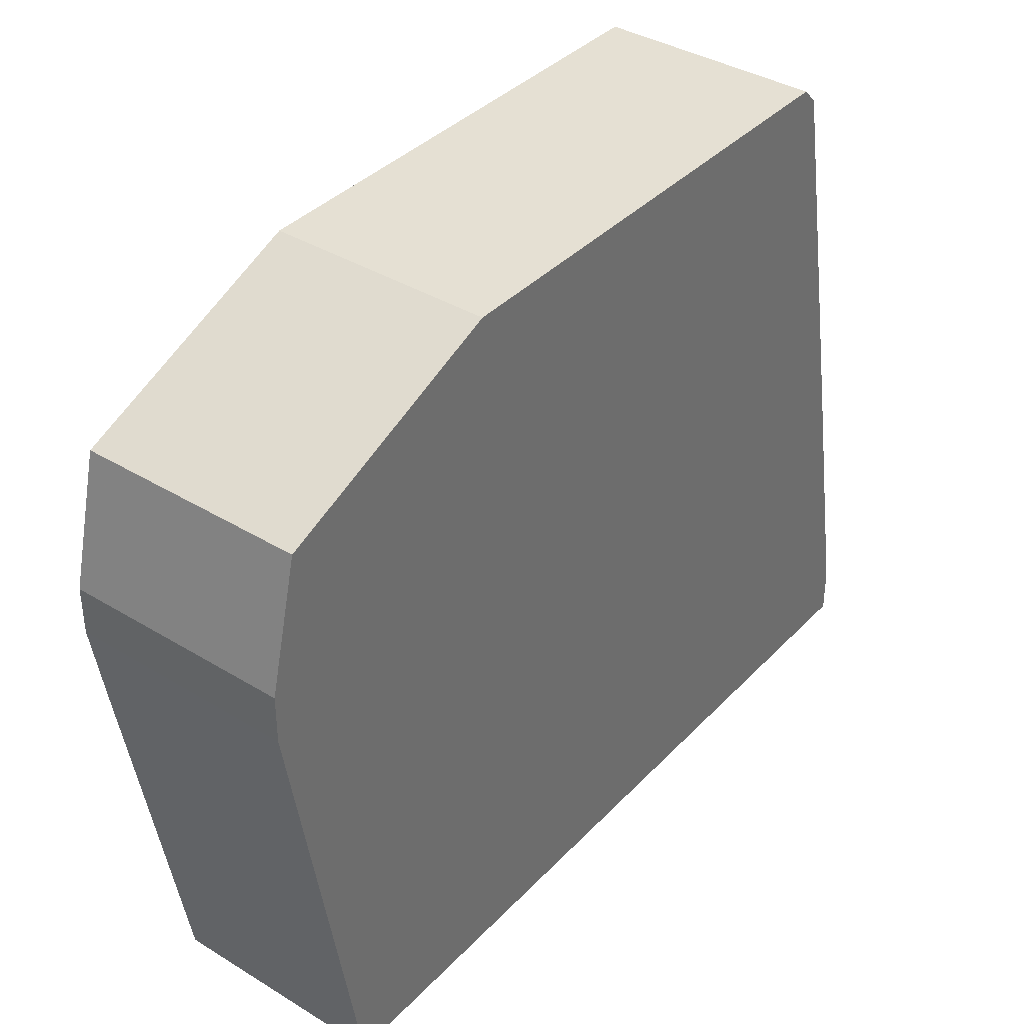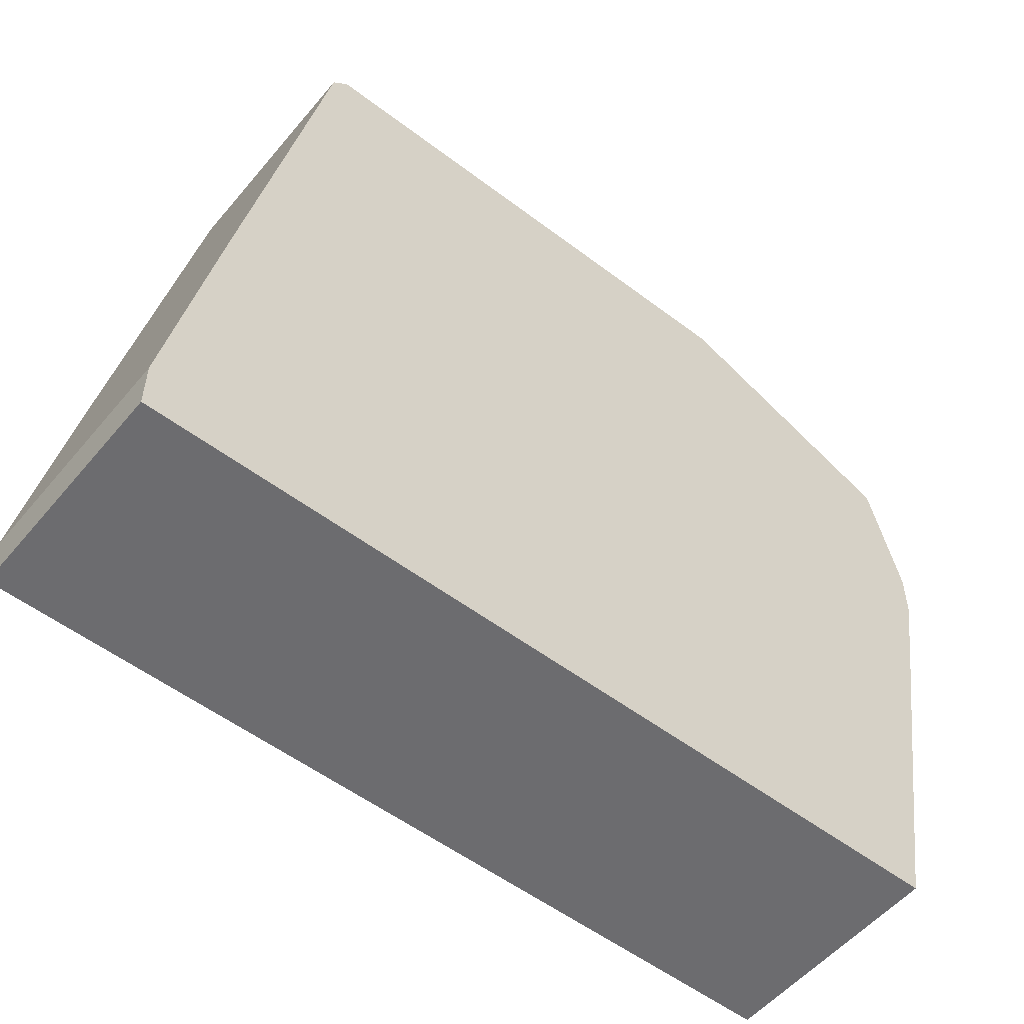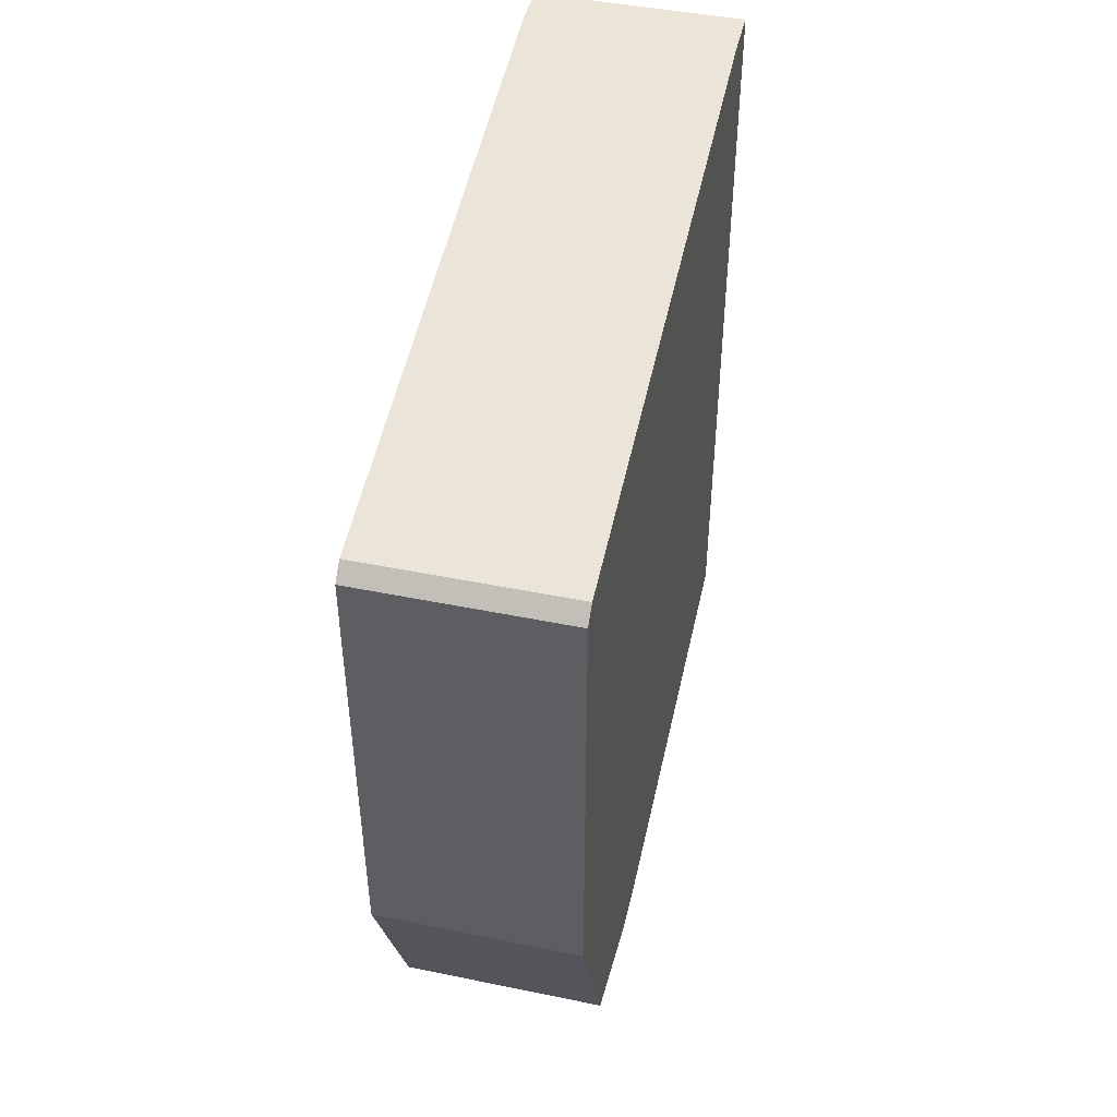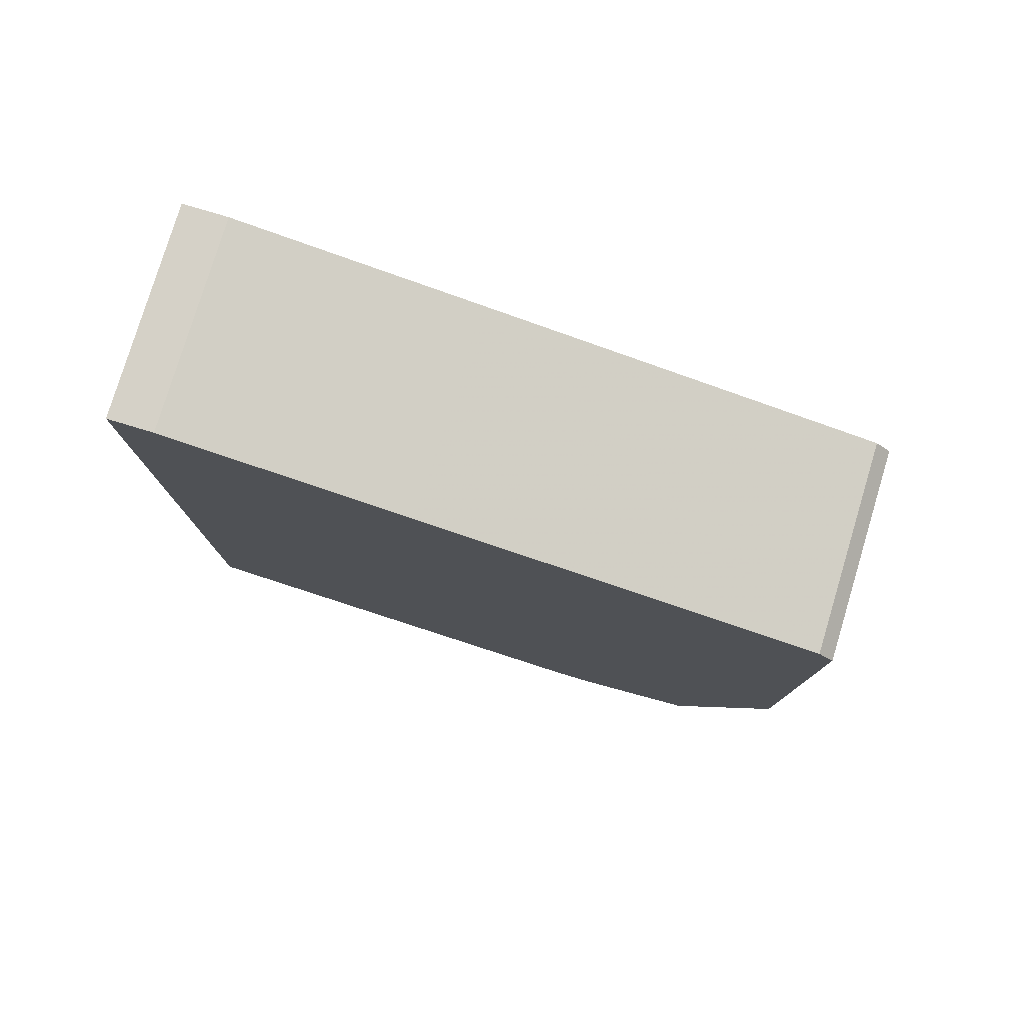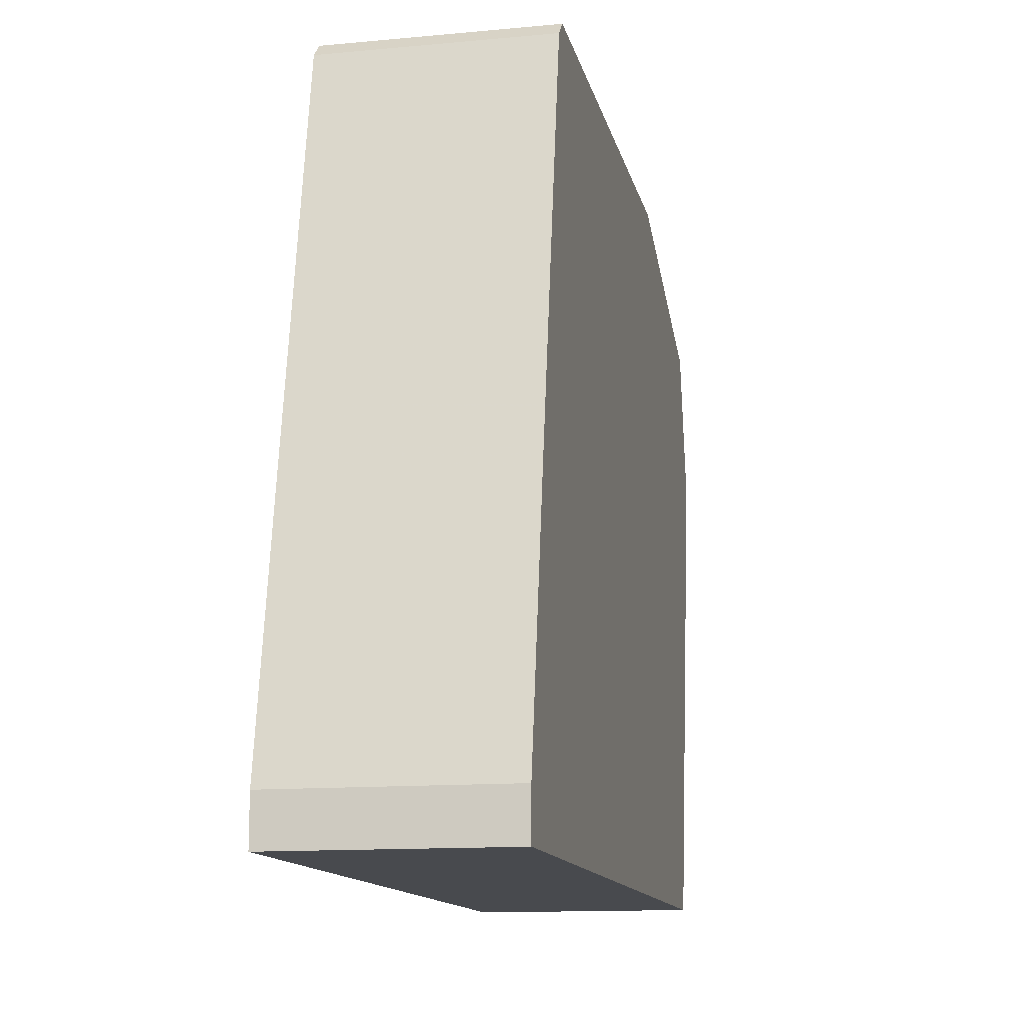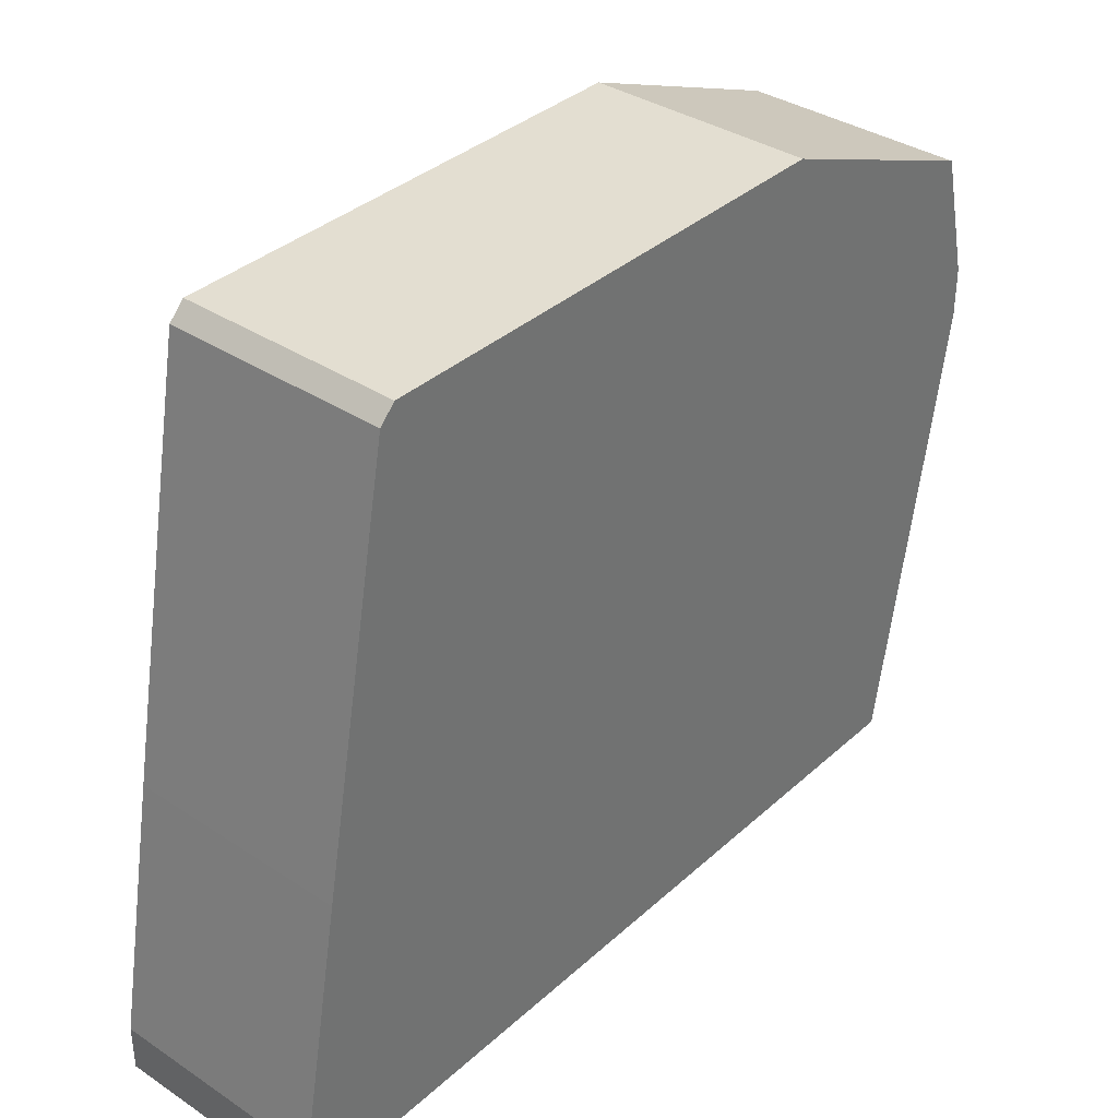
<metadata>
{"format":"obj","ext":"obj","renderer":"f3d","projection":"perspective","resolution":1024,"background":"white","views":[{"elev":37.9,"azim":37.8,"up":"+Z"},{"elev":-53.8,"azim":-129.0,"up":"+Z"},{"elev":46.0,"azim":13.2,"up":"+Y"},{"elev":78.7,"azim":-73.2,"up":"+Y"},{"elev":-13.0,"azim":-168.0,"up":"+Z"},{"elev":36.2,"azim":-139.3,"up":"+Z"}]}
</metadata>
<code>
v 0.003131 0.01524 0.01161
v 0.003131 0.01926 -0.007592
v 0.003131 0.01926 -0.008933
v 0.003131 -0.006197 0.004019
v 0.003131 -0.006197 0.005358
v 0.003131 -0.003962 -0.008933
v 0.003131 0.001399 0.01161
v 0.003131 0.01569 0.01116
v 0.003131 0.01792 -0.000446
v 0.003131 -0.005302 0.008932
v -0.003122 0.01524 0.01161
v -0.003122 0.01926 -0.007592
v -0.003122 0.01926 -0.008933
v -0.003122 -0.006197 0.004019
v -0.003122 -0.006197 0.005358
v -0.003122 -0.003962 -0.008933
v -0.003122 0.001399 0.01161
v -0.003122 0.01569 0.01116
v -0.003122 -0.005748 0.00134
v -0.003122 0.01792 -0.000446
v -0.003122 -0.005302 0.008932
f 1 3 2
f 1 2 8
f 3 1 10
f 10 1 7
f 1 17 7
f 18 1 8
f 1 11 17
f 11 1 18
f 3 13 2
f 8 2 9
f 2 12 9
f 2 13 12
f 3 10 6
f 13 3 6
f 4 10 5
f 15 4 5
f 6 10 4
f 19 6 4
f 4 15 14
f 19 4 14
f 10 15 5
f 13 6 16
f 6 19 16
f 17 10 7
f 18 8 9
f 9 12 20
f 18 9 20
f 10 21 15
f 10 17 21
f 13 11 18
f 19 11 13
f 11 19 17
f 13 18 12
f 12 18 20
f 19 13 16
f 15 19 14
f 21 19 15
f 17 19 21

</code>
